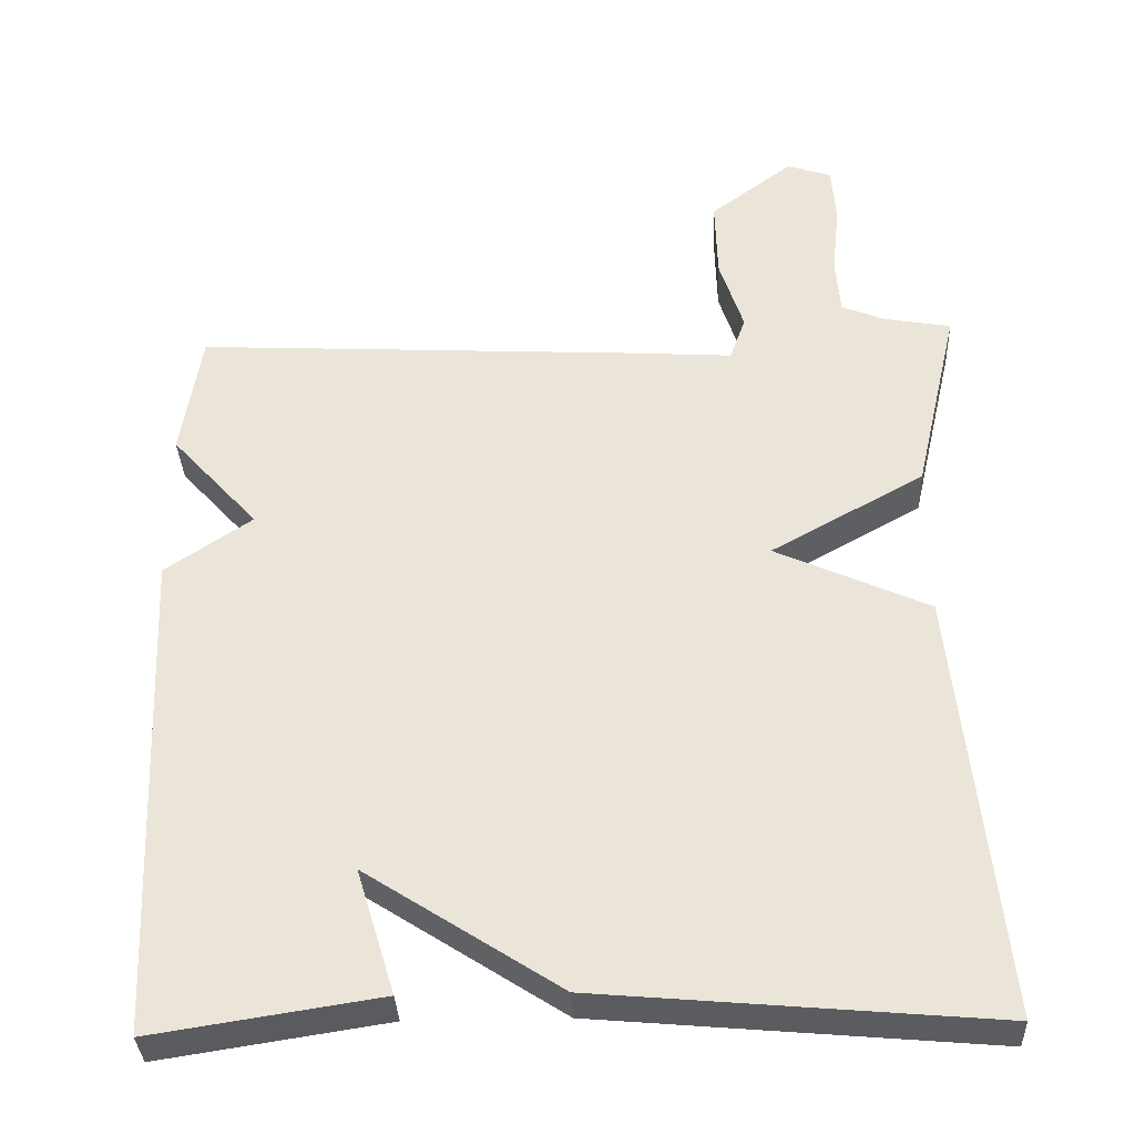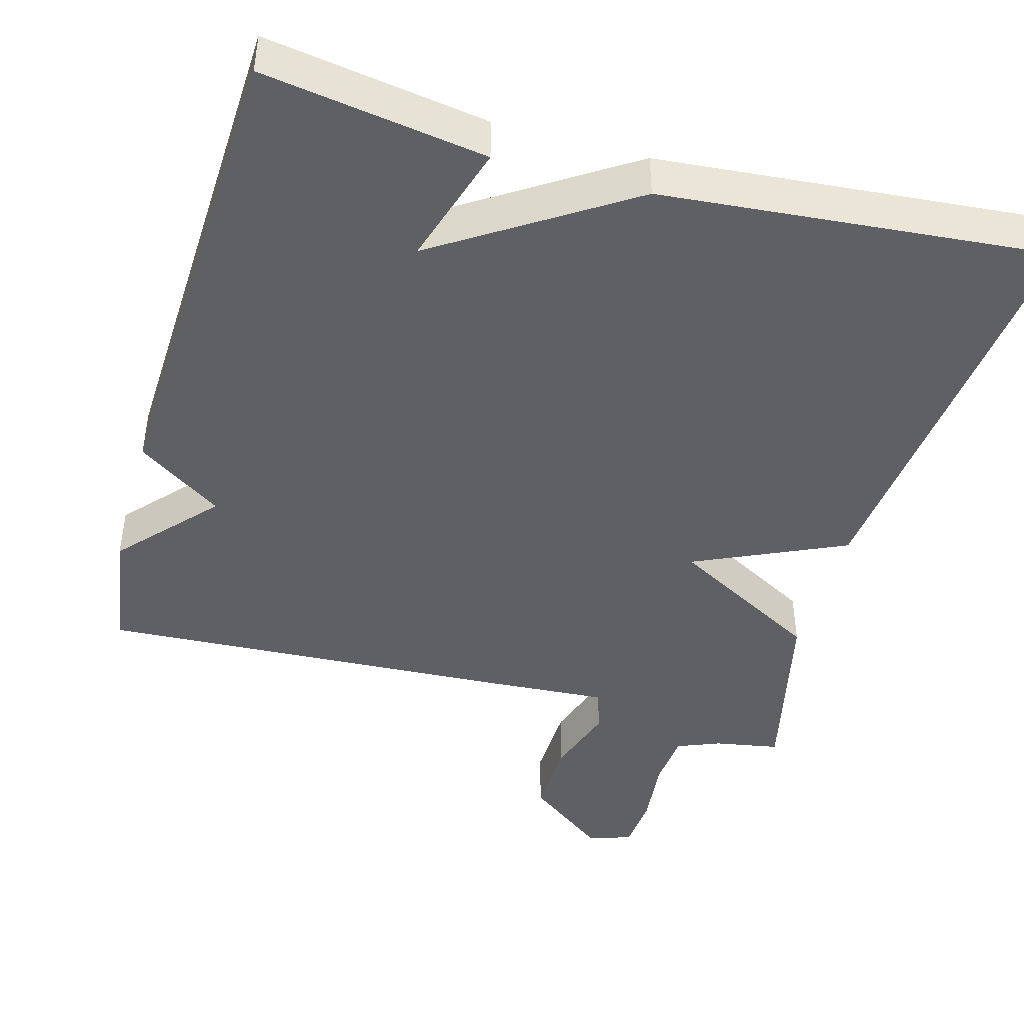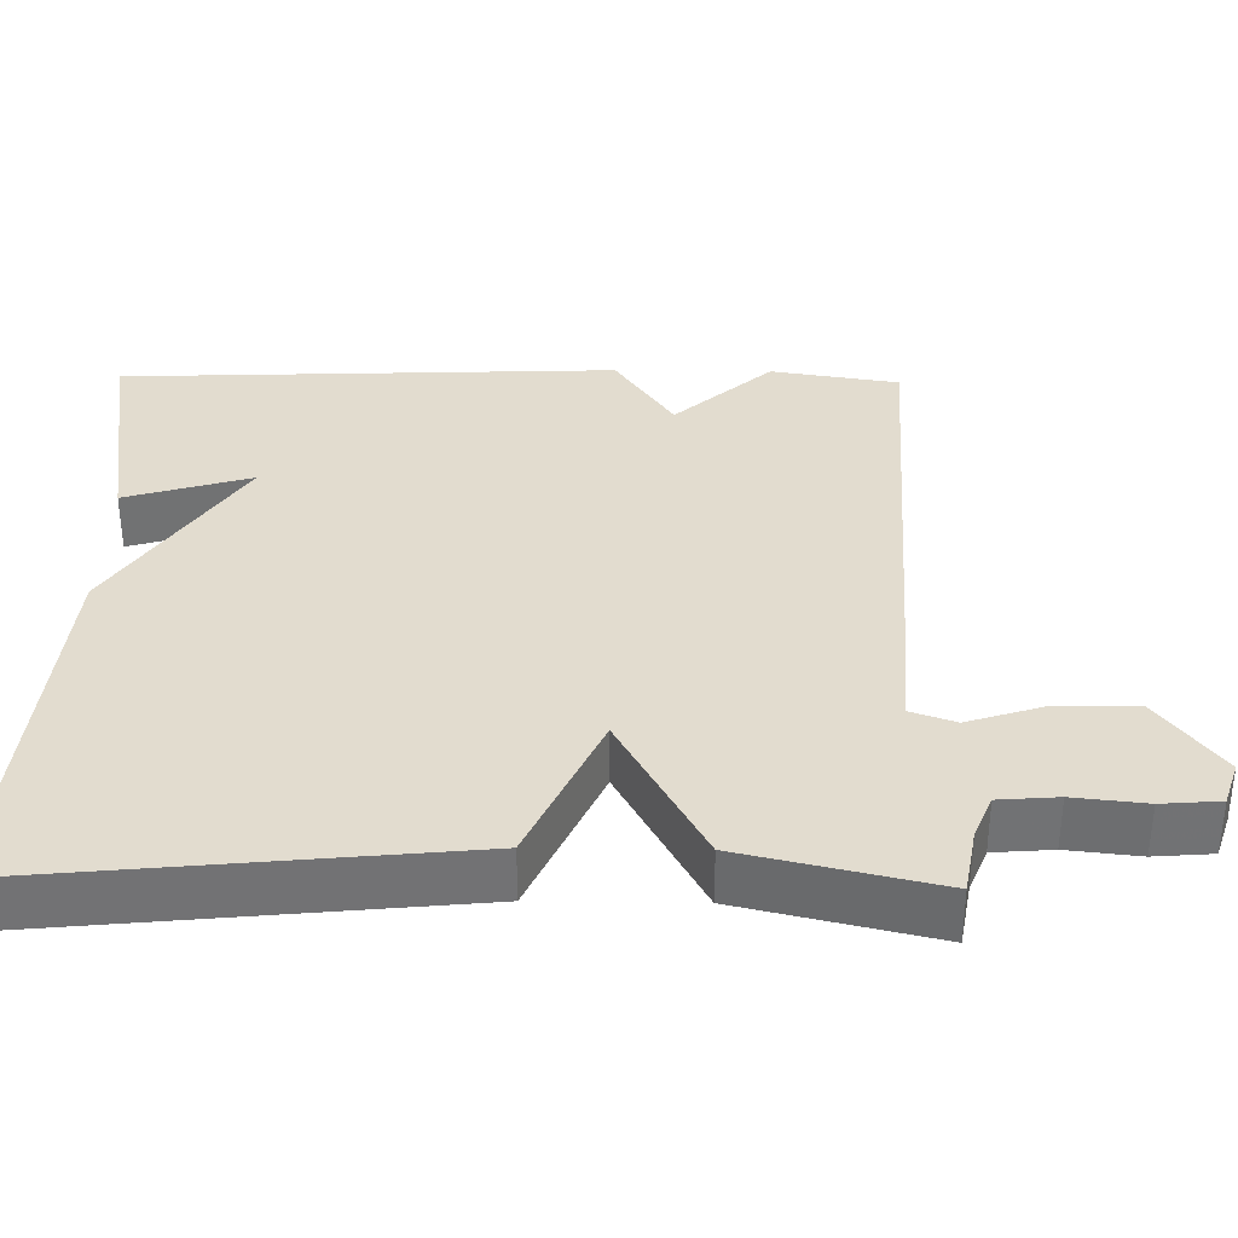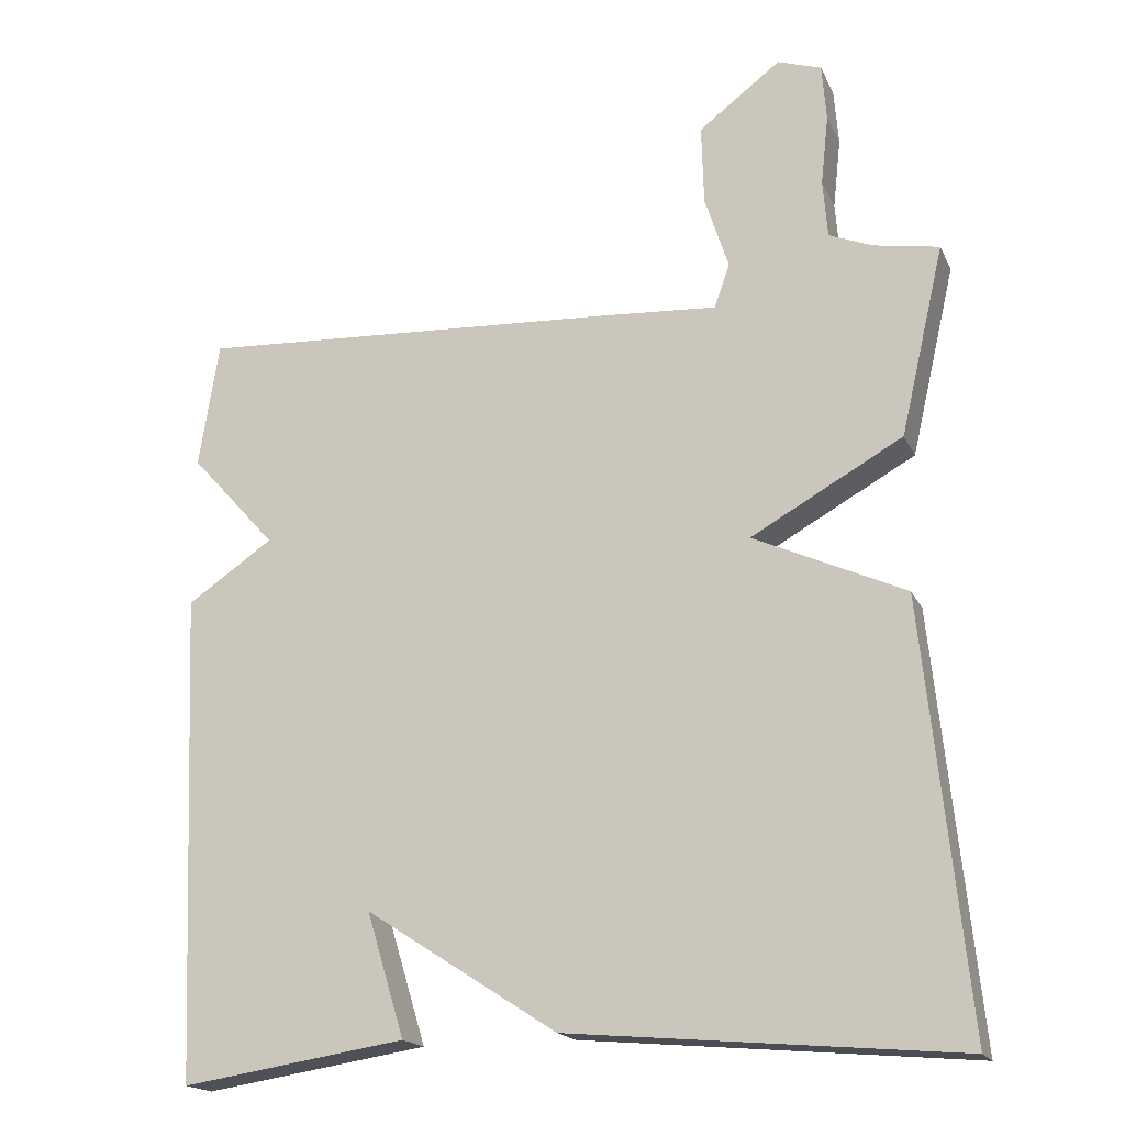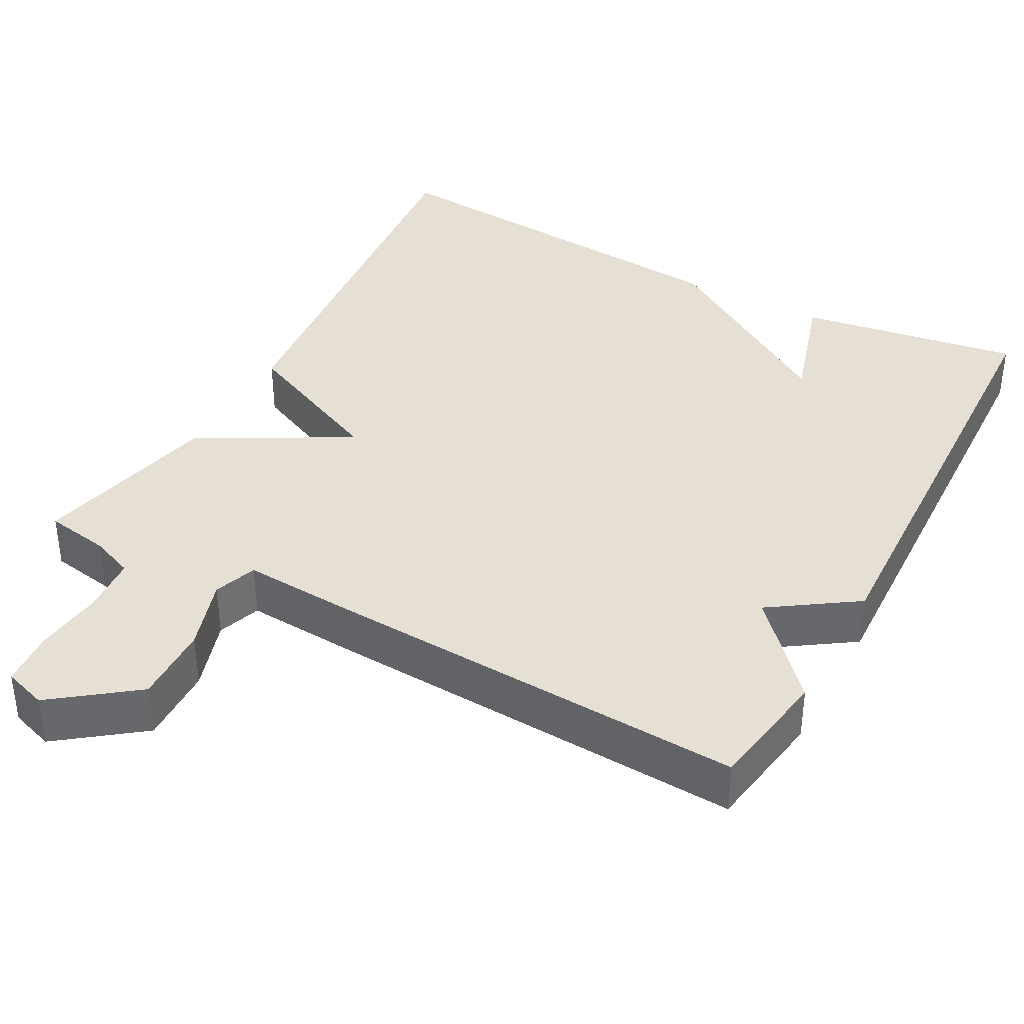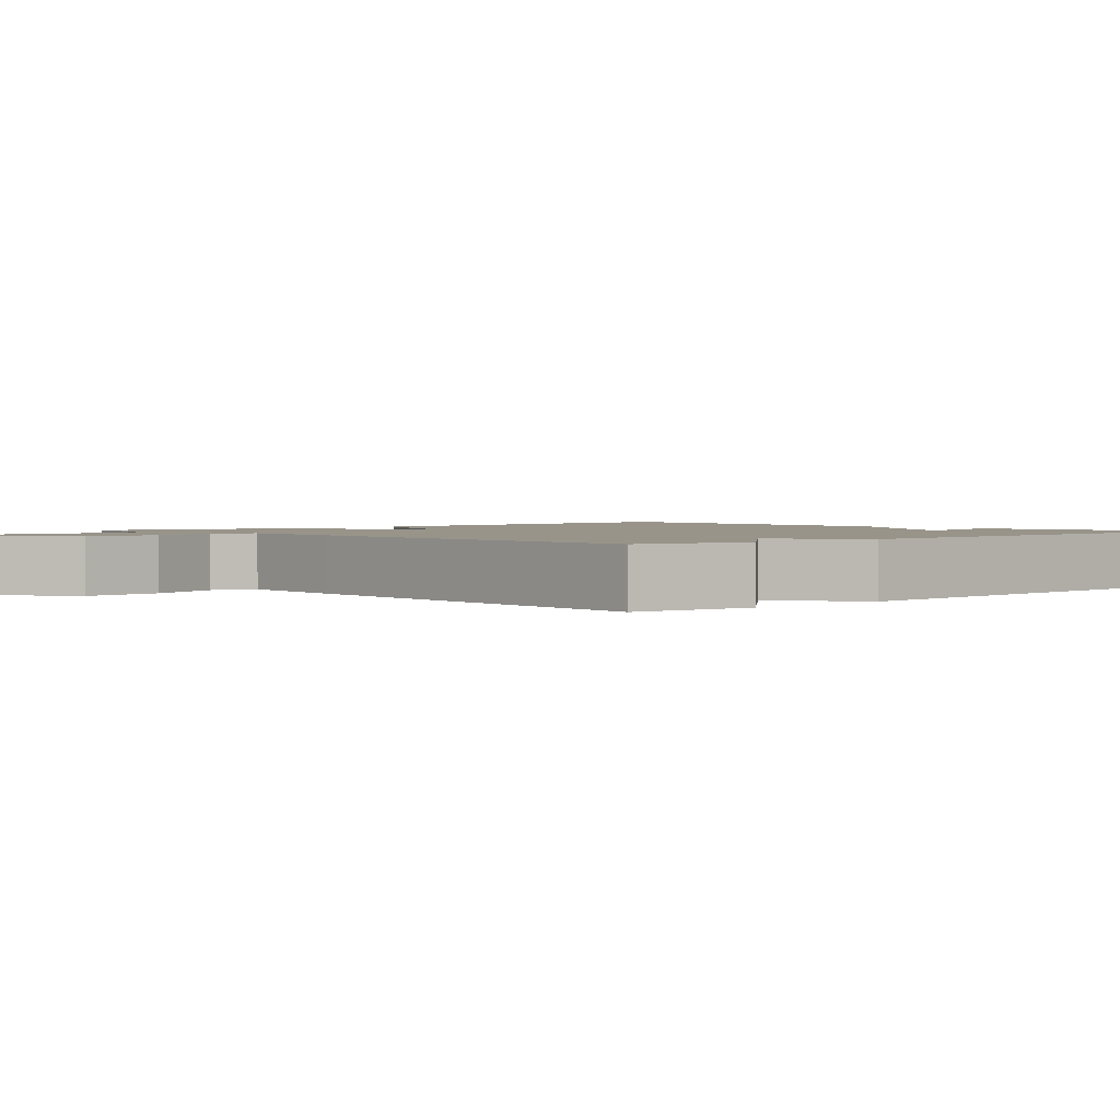
<metadata>
{"format":"obj","ext":"obj","renderer":"f3d","projection":"perspective","resolution":1024,"background":"white","views":[{"elev":-34.3,"azim":-177.5,"up":"+Z"},{"elev":-44.3,"azim":164.4,"up":"+Y"},{"elev":34.7,"azim":-89.1,"up":"+Y"},{"elev":-18.1,"azim":-161.0,"up":"+Z"},{"elev":37.9,"azim":28.4,"up":"+Y"},{"elev":1.8,"azim":47.5,"up":"+Y"}]}
</metadata>
<code>
v 0.5 0.07 0.5
v 0.526 0.07 0.336
v 0.414 0.07 0.212
v 0.526 0.07 0.136
v 0.5 0.07 -0.5
v 0.208 0.07 -0.455
v 0.257 0.07 -0.294
v 0.008 0.07 -0.455
v -0.5 0.07 -0.5
v -0.443 0.07 0.053
v -0.245 0.07 0.143
v -0.443 0.07 0.253
v -0.5 0.07 0.5
v -0.415 0.07 0.515
v -0.358 0.07 0.538
v -0.352 0.07 0.613
v -0.362 0.07 0.705
v -0.356 0.07 0.779
v -0.299 0.07 0.798
v -0.192 0.07 0.717
v -0.195 0.07 0.613
v -0.226 0.07 0.517
v -0.206 0.07 0.46
v -0.053 0.07 0.47
v 0.5 0 0.5
v 0.526 0 0.336
v 0.414 0 0.212
v 0.526 0 0.136
v 0.5 0 -0.5
v 0.208 0 -0.455
v 0.257 0 -0.294
v 0.008 0 -0.455
v -0.5 0 -0.5
v -0.443 0 0.053
v -0.245 0 0.143
v -0.443 0 0.253
v -0.5 0 0.5
v -0.415 0 0.515
v -0.358 0 0.538
v -0.352 0 0.613
v -0.362 0 0.705
v -0.356 0 0.779
v -0.299 0 0.798
v -0.192 0 0.717
v -0.195 0 0.613
v -0.226 0 0.517
v -0.206 0 0.46
v -0.053 0 0.47
f 1 2 3
f 24 1 3
f 23 24 3
f 20 21 22
f 19 20 22
f 18 19 22
f 17 18 22
f 16 17 22
f 15 16 22 23
f 14 15 23
f 23 3 4
f 14 23 4
f 13 14 4
f 12 13 4
f 11 12 4
f 10 11 4
f 9 10 4
f 8 9 4
f 7 8 4
f 4 5 6 7
f 27 26 25
f 27 25 48
f 27 48 47
f 46 45 44
f 46 44 43
f 46 43 42
f 46 42 41
f 46 41 40
f 47 46 40 39
f 47 39 38
f 28 27 47
f 28 47 38
f 28 38 37
f 28 37 36
f 28 36 35
f 28 35 34
f 28 34 33
f 28 33 32
f 28 32 31
f 31 30 29 28
f 1 25 26 2
f 2 26 27 3
f 3 27 28 4
f 4 28 29 5
f 5 29 30 6
f 6 30 31 7
f 7 31 32 8
f 8 32 33 9
f 9 33 34 10
f 10 34 35 11
f 11 35 36 12
f 12 36 37 13
f 13 37 38 14
f 14 38 39 15
f 15 39 40 16
f 16 40 41 17
f 17 41 42 18
f 18 42 43 19
f 19 43 44 20
f 20 44 45 21
f 21 45 46 22
f 22 46 47 23
f 23 47 48 24
f 24 48 25 1

</code>
